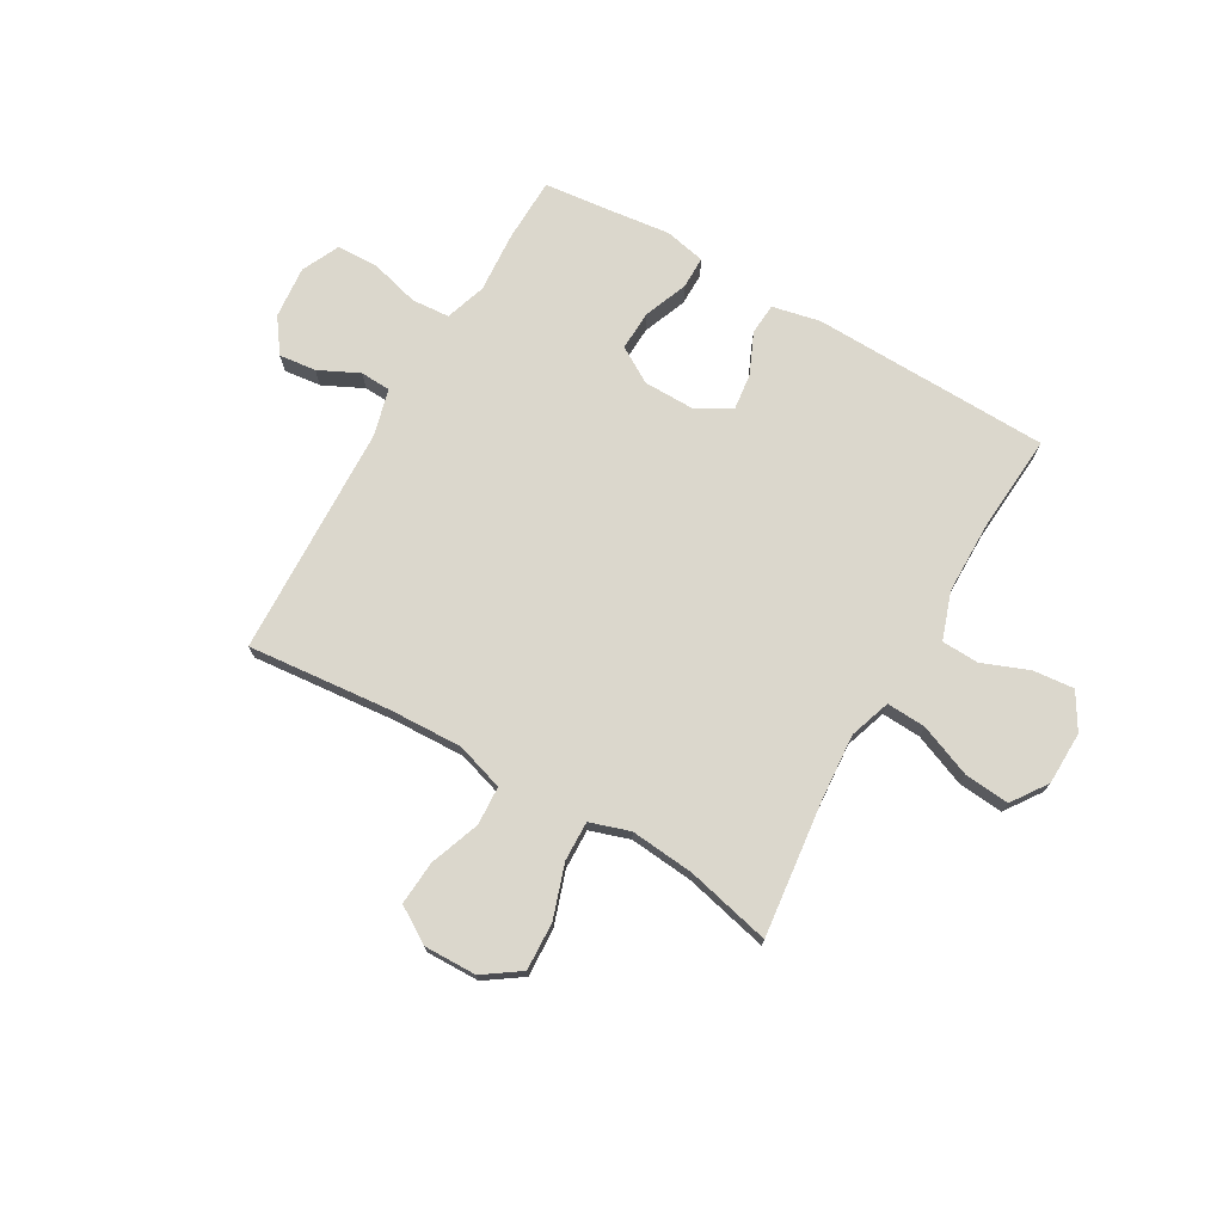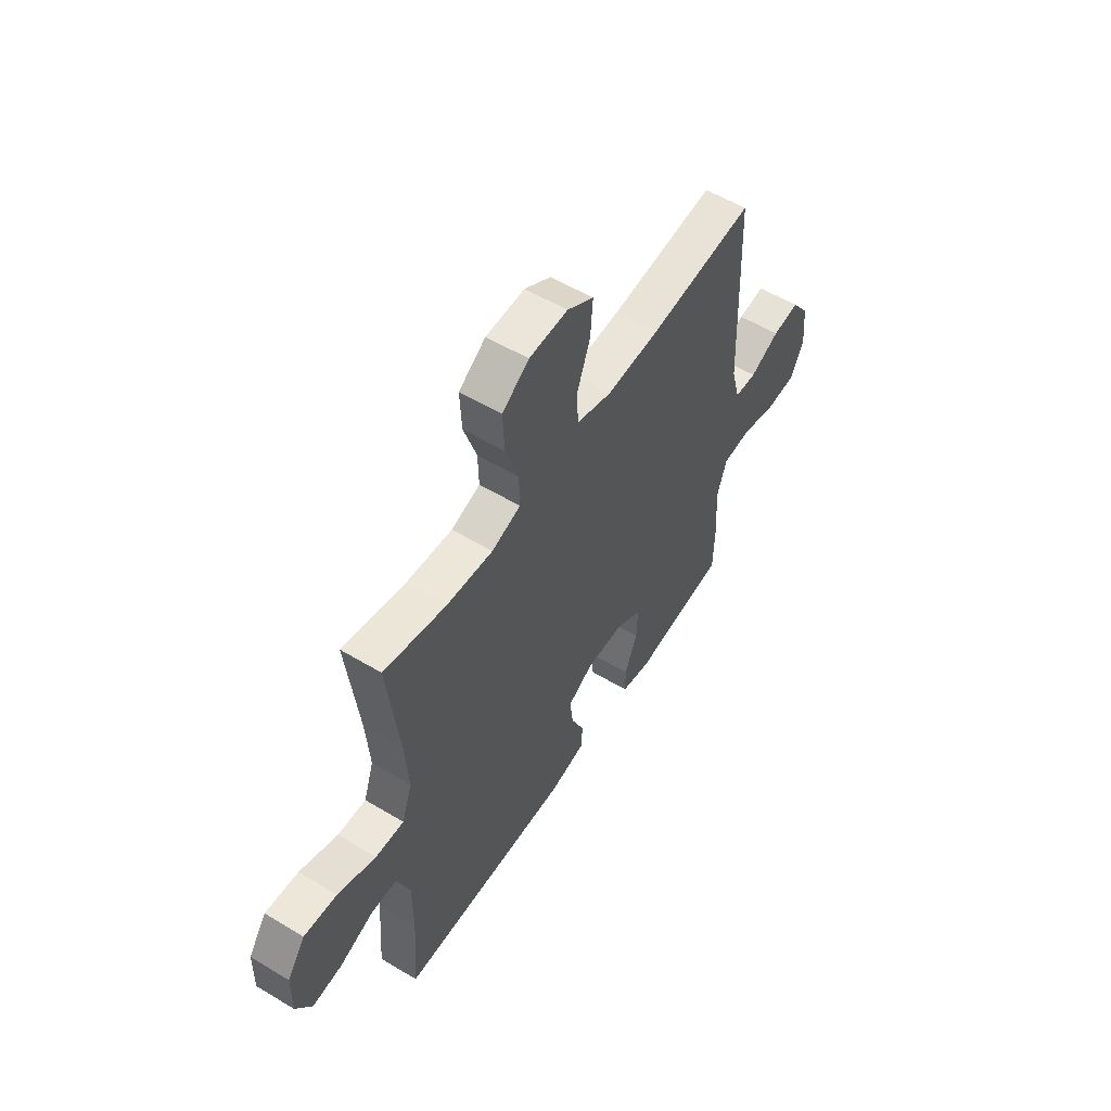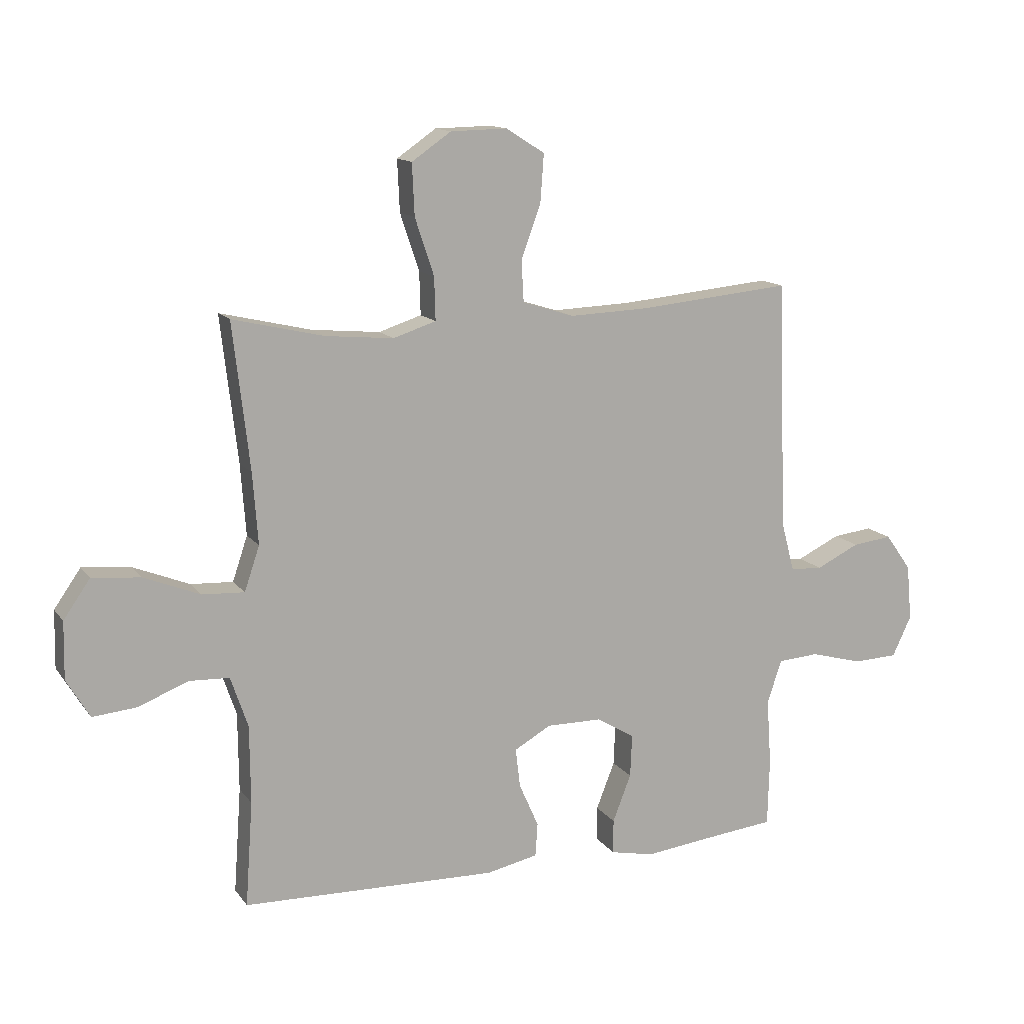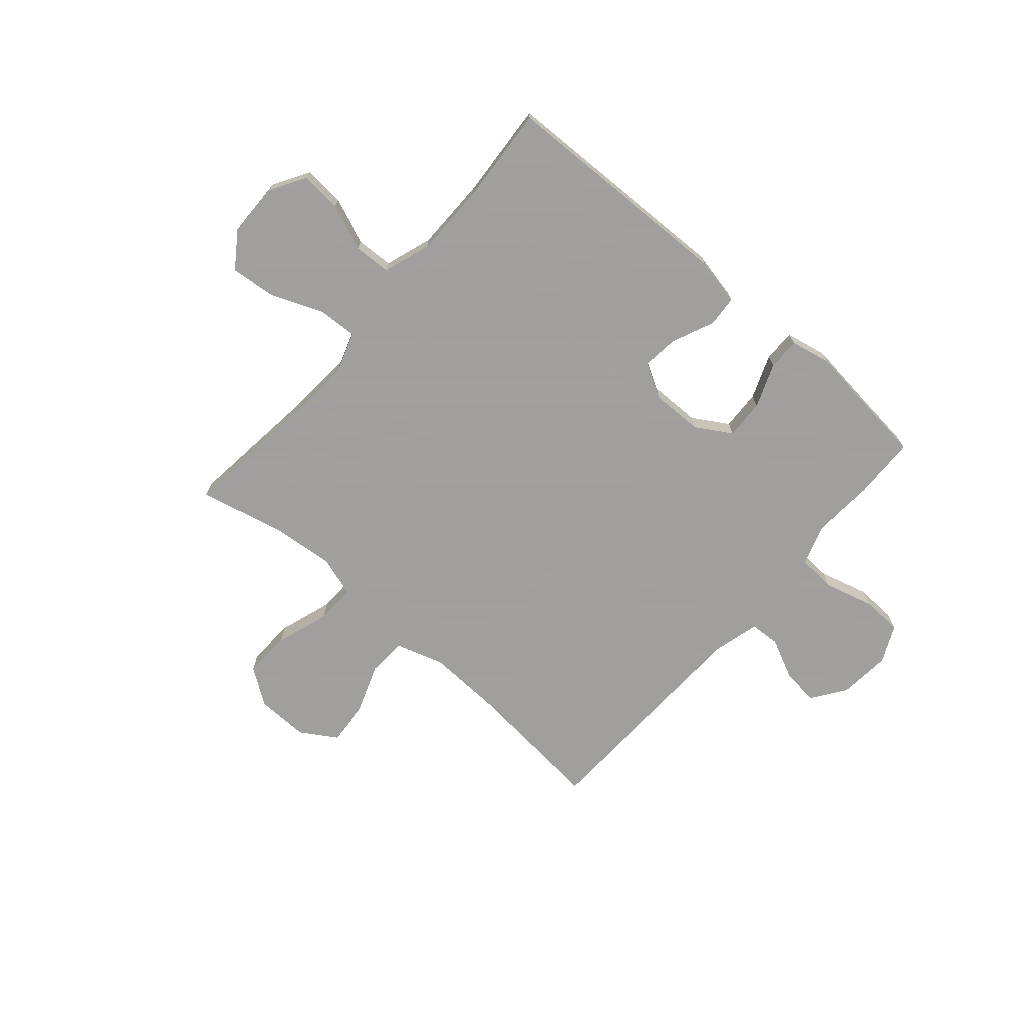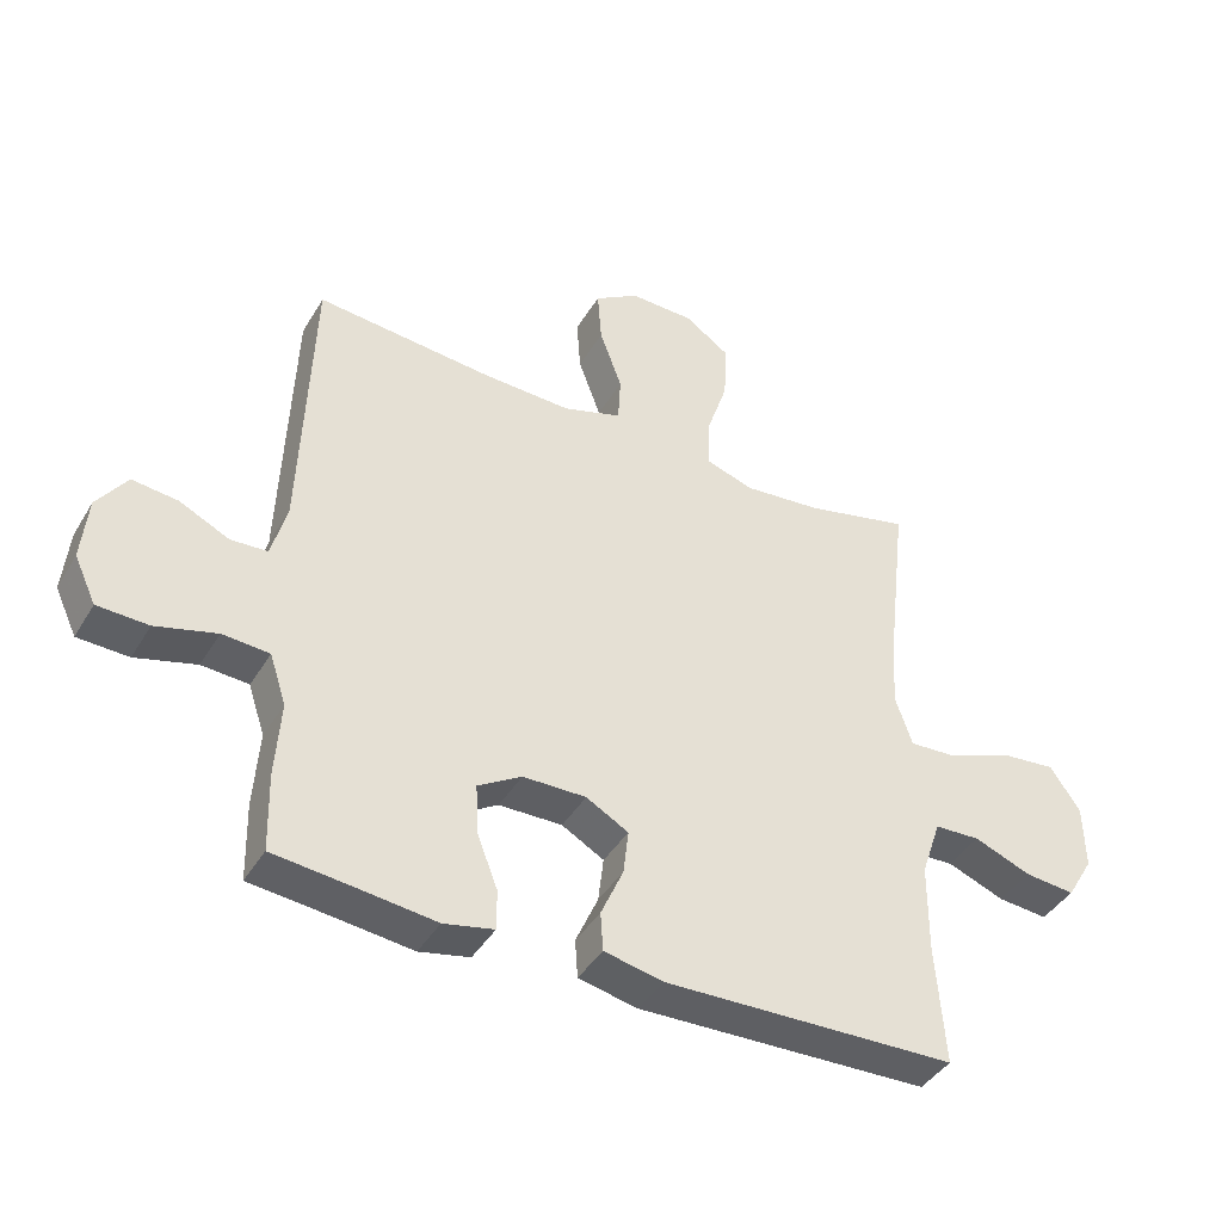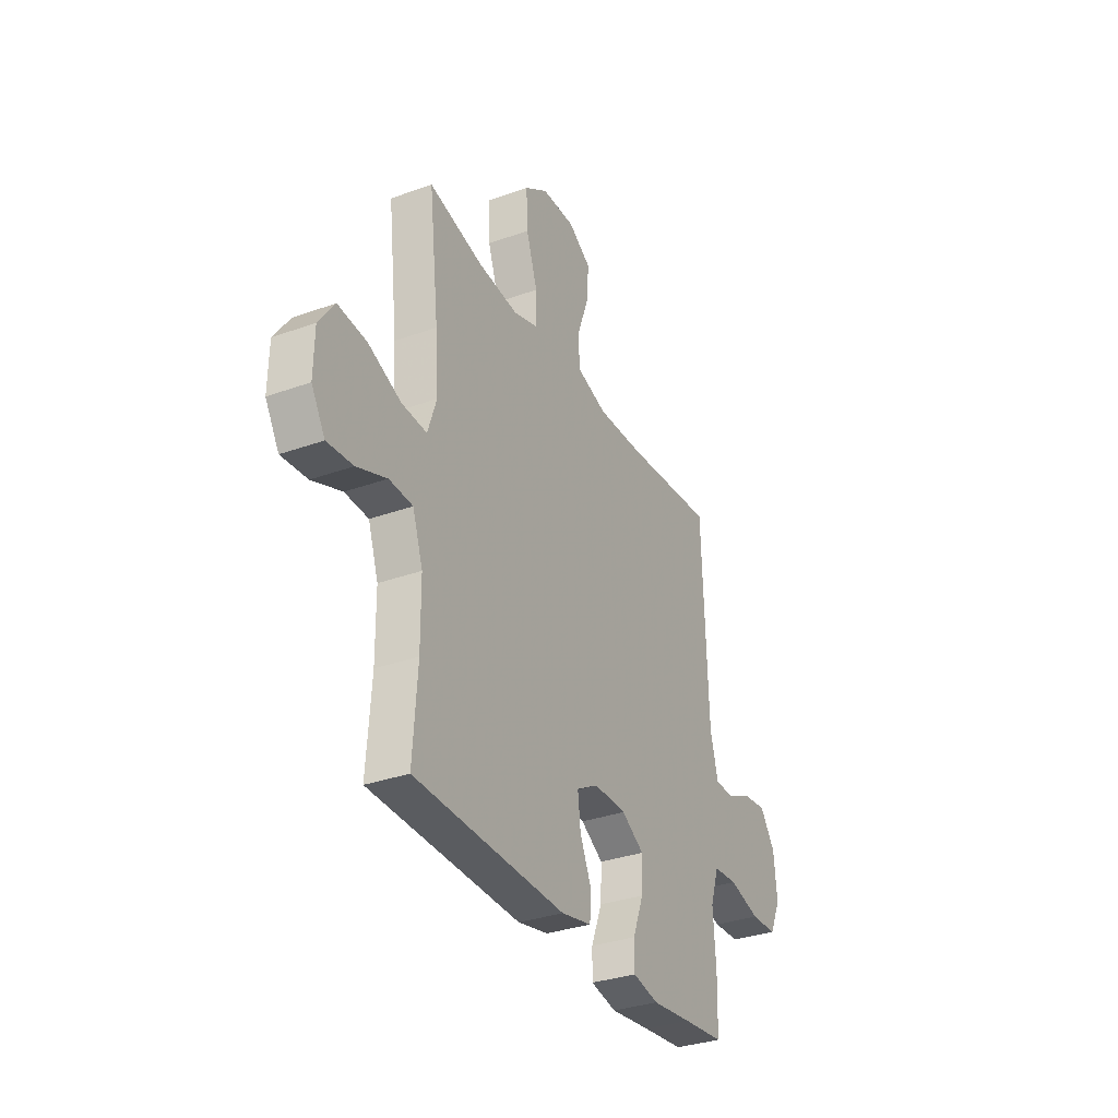
<metadata>
{"format":"obj","ext":"obj","renderer":"f3d","projection":"perspective","resolution":1024,"background":"white","views":[{"elev":73.2,"azim":29.9,"up":"+Y"},{"elev":56.0,"azim":122.2,"up":"+Z"},{"elev":13.5,"azim":157.2,"up":"+Z"},{"elev":-71.5,"azim":139.1,"up":"+Y"},{"elev":-41.6,"azim":-28.5,"up":"+Z"},{"elev":-32.9,"azim":116.4,"up":"+Z"}]}
</metadata>
<code>
v 0.5 0.07 -0.5
v 0.057 0.07 -0.512
v -0.032 0.07 -0.493
v -0.036 0.07 -0.435
v -0.002 0.07 -0.358
v 0.006 0.07 -0.29
v -0.058 0.07 -0.254
v -0.154 0.07 -0.255
v -0.22 0.07 -0.295
v -0.217 0.07 -0.369
v -0.185 0.07 -0.451
v -0.185 0.07 -0.511
v -0.261 0.07 -0.527
v -0.379 0.07 -0.513
v -0.5 0.07 -0.5
v -0.503 0.07 -0.382
v -0.495 0.07 -0.267
v -0.52 0.07 -0.191
v -0.591 0.07 -0.186
v -0.683 0.07 -0.211
v -0.76 0.07 -0.208
v -0.793 0.07 -0.138
v -0.784 0.07 -0.041
v -0.739 0.07 0.022
v -0.67 0.07 0.014
v -0.595 0.07 -0.022
v -0.539 0.07 -0.019
v -0.516 0.07 0.067
v -0.5 0.07 0.5
v -0.233 0.07 0.475
v -0.097 0.07 0.47
v -0.008 0.07 0.498
v -0.004 0.07 0.57
v -0.038 0.07 0.663
v -0.044 0.07 0.745
v 0.023 0.07 0.787
v 0.121 0.07 0.785
v 0.189 0.07 0.738
v 0.185 0.07 0.649
v 0.152 0.07 0.55
v 0.15 0.07 0.476
v 0.224 0.07 0.452
v 0.342 0.07 0.463
v 0.5 0.07 0.5
v 0.471 0.07 0.248
v 0.462 0.07 0.125
v 0.488 0.07 0.048
v 0.561 0.07 0.052
v 0.658 0.07 0.091
v 0.742 0.07 0.099
v 0.788 0.07 0.033
v 0.79 0.07 -0.066
v 0.75 0.07 -0.133
v 0.674 0.07 -0.126
v 0.587 0.07 -0.092
v 0.518 0.07 -0.095
v 0.488 0.07 -0.183
v 0.487 0.07 -0.318
v 0.5 0 -0.5
v 0.057 0 -0.512
v -0.032 0 -0.493
v -0.036 0 -0.435
v -0.002 0 -0.358
v 0.006 0 -0.29
v -0.058 0 -0.254
v -0.154 0 -0.255
v -0.22 0 -0.295
v -0.217 0 -0.369
v -0.185 0 -0.451
v -0.185 0 -0.511
v -0.261 0 -0.527
v -0.379 0 -0.513
v -0.5 0 -0.5
v -0.503 0 -0.382
v -0.495 0 -0.267
v -0.52 0 -0.191
v -0.591 0 -0.186
v -0.683 0 -0.211
v -0.76 0 -0.208
v -0.793 0 -0.138
v -0.784 0 -0.041
v -0.739 0 0.022
v -0.67 0 0.014
v -0.595 0 -0.022
v -0.539 0 -0.019
v -0.516 0 0.067
v -0.5 0 0.5
v -0.233 0 0.475
v -0.097 0 0.47
v -0.008 0 0.498
v -0.004 0 0.57
v -0.038 0 0.663
v -0.044 0 0.745
v 0.023 0 0.787
v 0.121 0 0.785
v 0.189 0 0.738
v 0.185 0 0.649
v 0.152 0 0.55
v 0.15 0 0.476
v 0.224 0 0.452
v 0.342 0 0.463
v 0.5 0 0.5
v 0.471 0 0.248
v 0.462 0 0.125
v 0.488 0 0.048
v 0.561 0 0.052
v 0.658 0 0.091
v 0.742 0 0.099
v 0.788 0 0.033
v 0.79 0 -0.066
v 0.75 0 -0.133
v 0.674 0 -0.126
v 0.587 0 -0.092
v 0.518 0 -0.095
v 0.488 0 -0.183
v 0.487 0 -0.318
f 52 53 54 55
f 52 55 56
f 51 52 56
f 48 49 50 51
f 47 48 51 56
f 46 47 56 57
f 43 44 45
f 42 43 45 46
f 41 42 46 57
f 37 38 39 40
f 37 40 41
f 36 37 41
f 33 34 35 36
f 32 33 36 41
f 31 32 41 57
f 28 29 30
f 27 28 30 31
f 23 24 25 26
f 23 26 27
f 22 23 27
f 19 20 21 22
f 18 19 22 27
f 17 18 27 31
f 14 15 16 17
f 10 11 12 13
f 9 10 13 14
f 2 3 4 5
f 58 1 2 5
f 58 5 6
f 57 58 6 7
f 31 57 7 8
f 9 14 17 31
f 8 9 31
f 113 112 111 110
f 114 113 110
f 114 110 109
f 109 108 107 106
f 114 109 106 105
f 115 114 105 104
f 103 102 101
f 104 103 101 100
f 115 104 100 99
f 98 97 96 95
f 99 98 95
f 99 95 94
f 94 93 92 91
f 99 94 91 90
f 115 99 90 89
f 88 87 86
f 89 88 86 85
f 84 83 82 81
f 85 84 81
f 85 81 80
f 80 79 78 77
f 85 80 77 76
f 89 85 76 75
f 75 74 73 72
f 71 70 69 68
f 72 71 68 67
f 63 62 61 60
f 63 60 59 116
f 64 63 116
f 65 64 116 115
f 66 65 115 89
f 89 75 72 67
f 89 67 66
f 1 59 60 2
f 2 60 61 3
f 3 61 62 4
f 4 62 63 5
f 5 63 64 6
f 6 64 65 7
f 7 65 66 8
f 8 66 67 9
f 9 67 68 10
f 10 68 69 11
f 11 69 70 12
f 12 70 71 13
f 13 71 72 14
f 14 72 73 15
f 15 73 74 16
f 16 74 75 17
f 17 75 76 18
f 18 76 77 19
f 19 77 78 20
f 20 78 79 21
f 21 79 80 22
f 22 80 81 23
f 23 81 82 24
f 24 82 83 25
f 25 83 84 26
f 26 84 85 27
f 27 85 86 28
f 28 86 87 29
f 29 87 88 30
f 30 88 89 31
f 31 89 90 32
f 32 90 91 33
f 33 91 92 34
f 34 92 93 35
f 35 93 94 36
f 36 94 95 37
f 37 95 96 38
f 38 96 97 39
f 39 97 98 40
f 40 98 99 41
f 41 99 100 42
f 42 100 101 43
f 43 101 102 44
f 44 102 103 45
f 45 103 104 46
f 46 104 105 47
f 47 105 106 48
f 48 106 107 49
f 49 107 108 50
f 50 108 109 51
f 51 109 110 52
f 52 110 111 53
f 53 111 112 54
f 54 112 113 55
f 55 113 114 56
f 56 114 115 57
f 57 115 116 58
f 58 116 59 1

</code>
